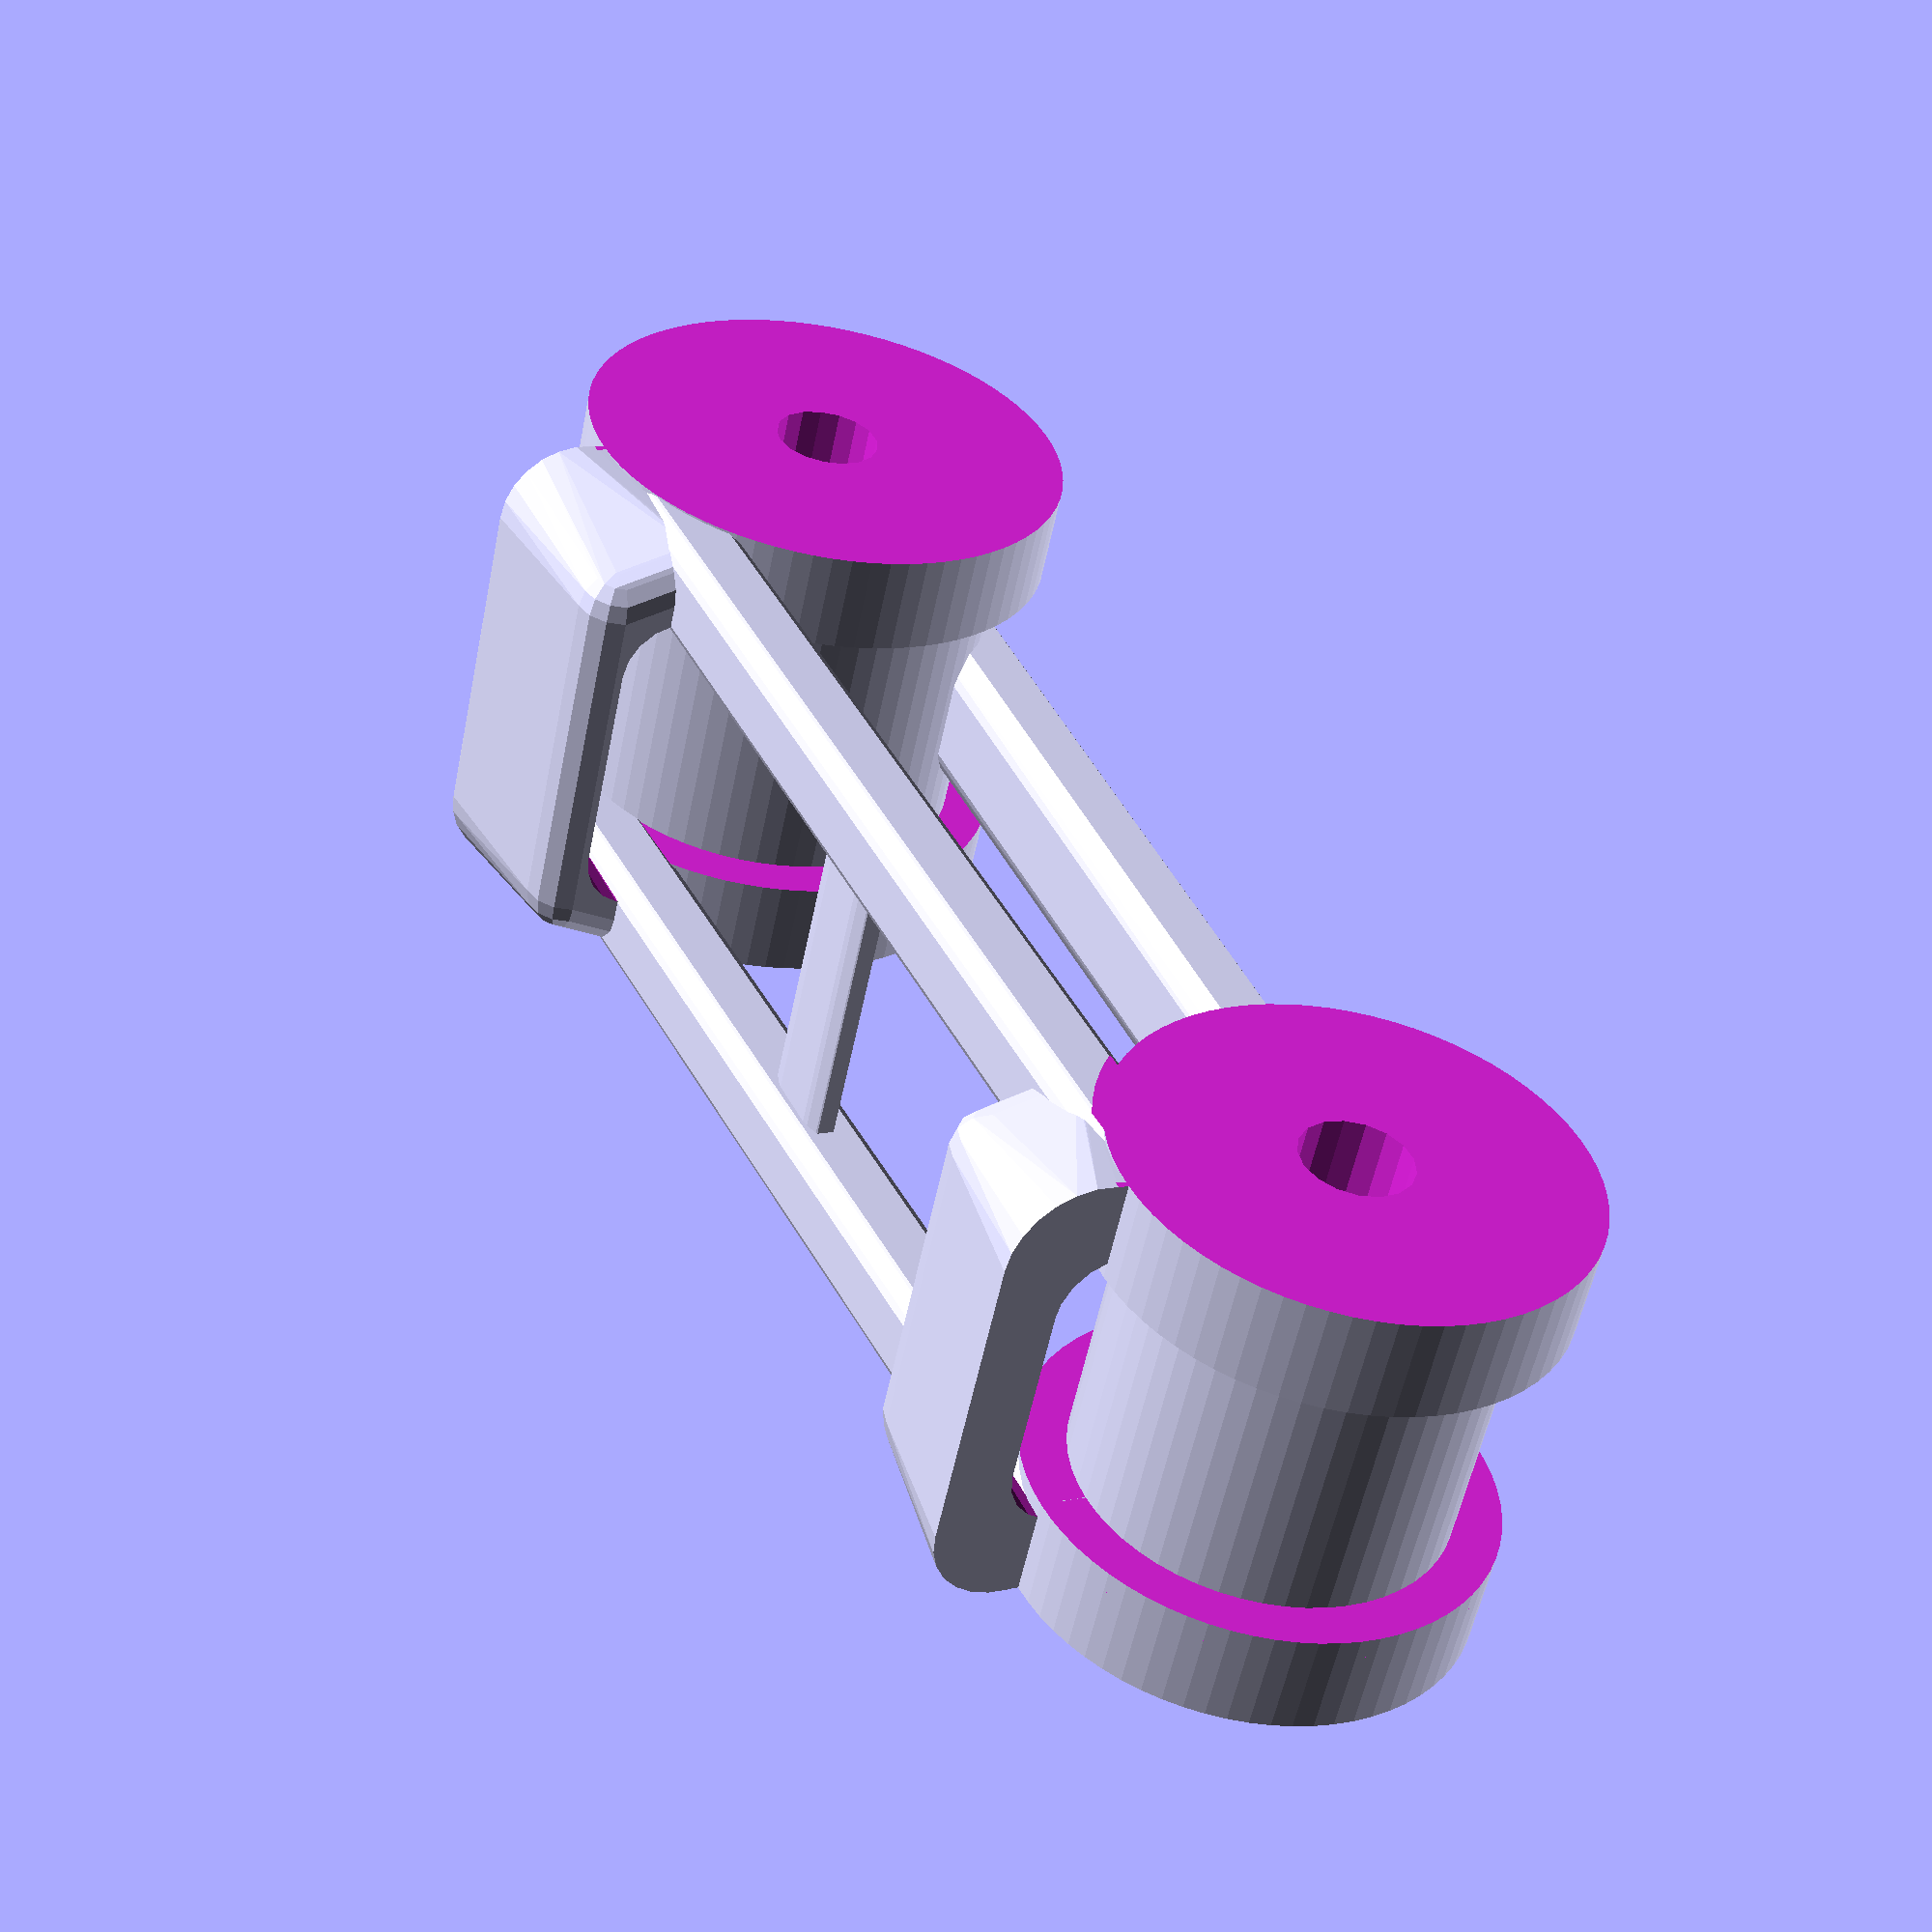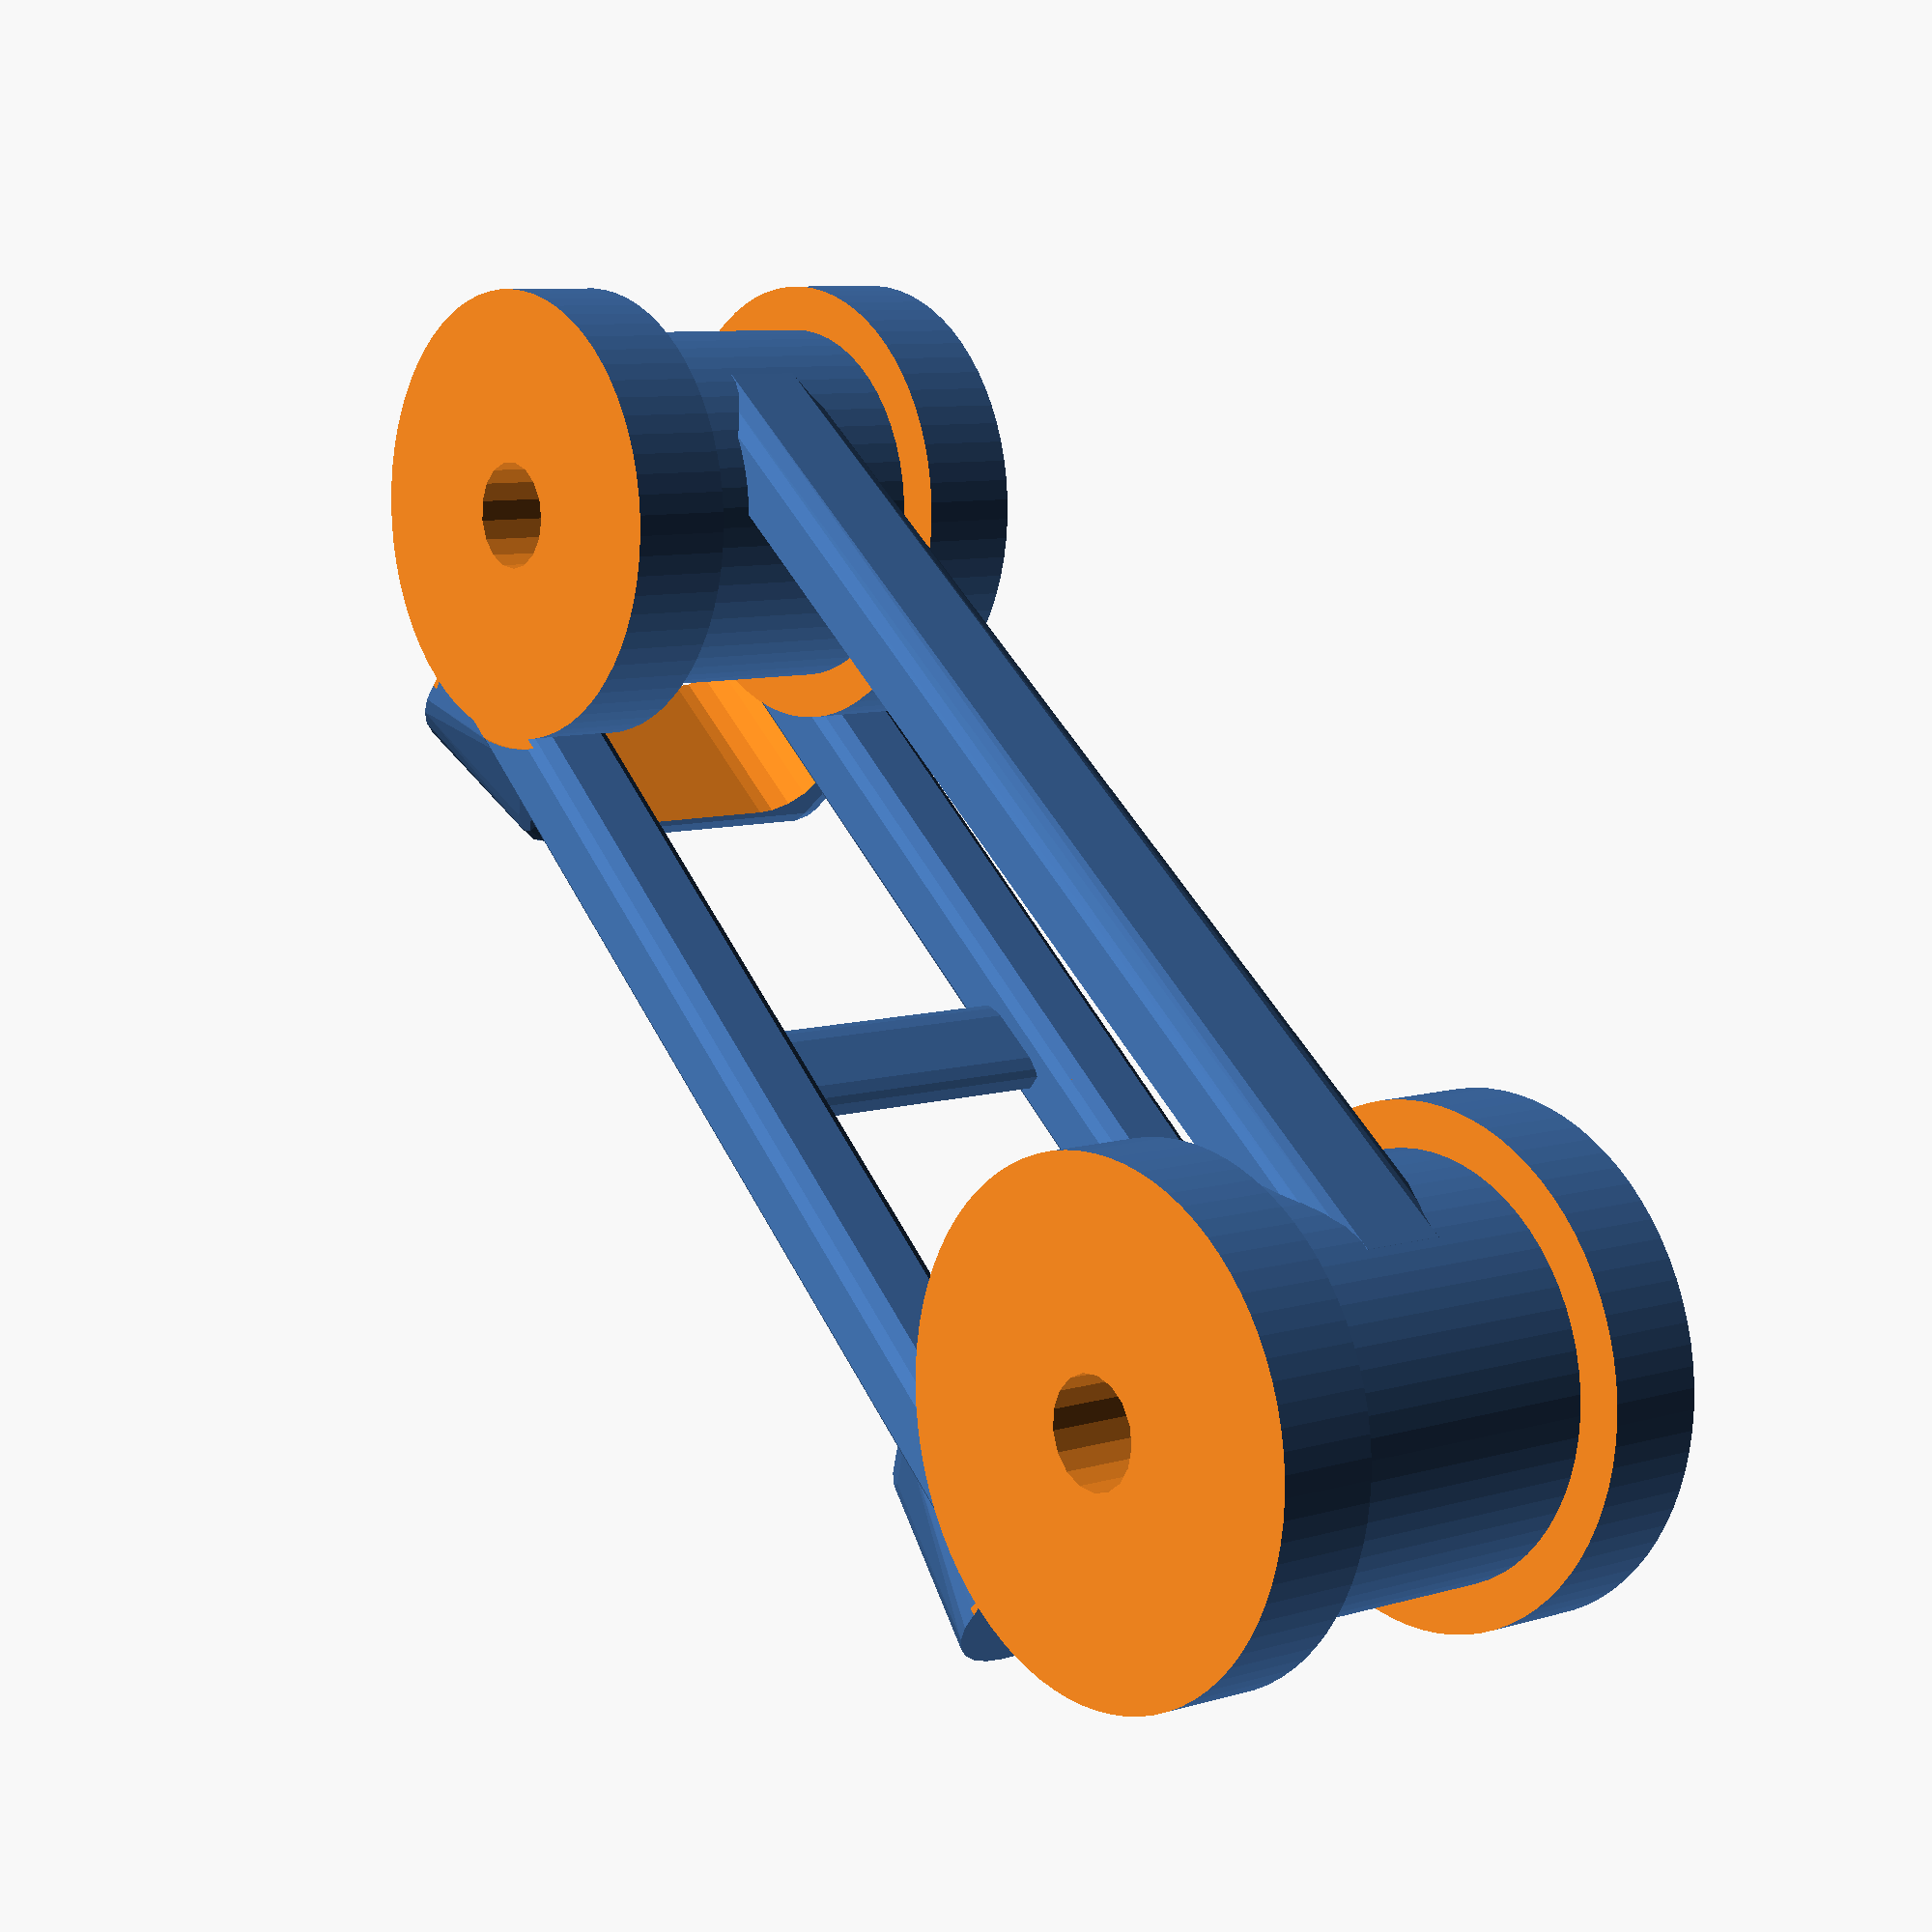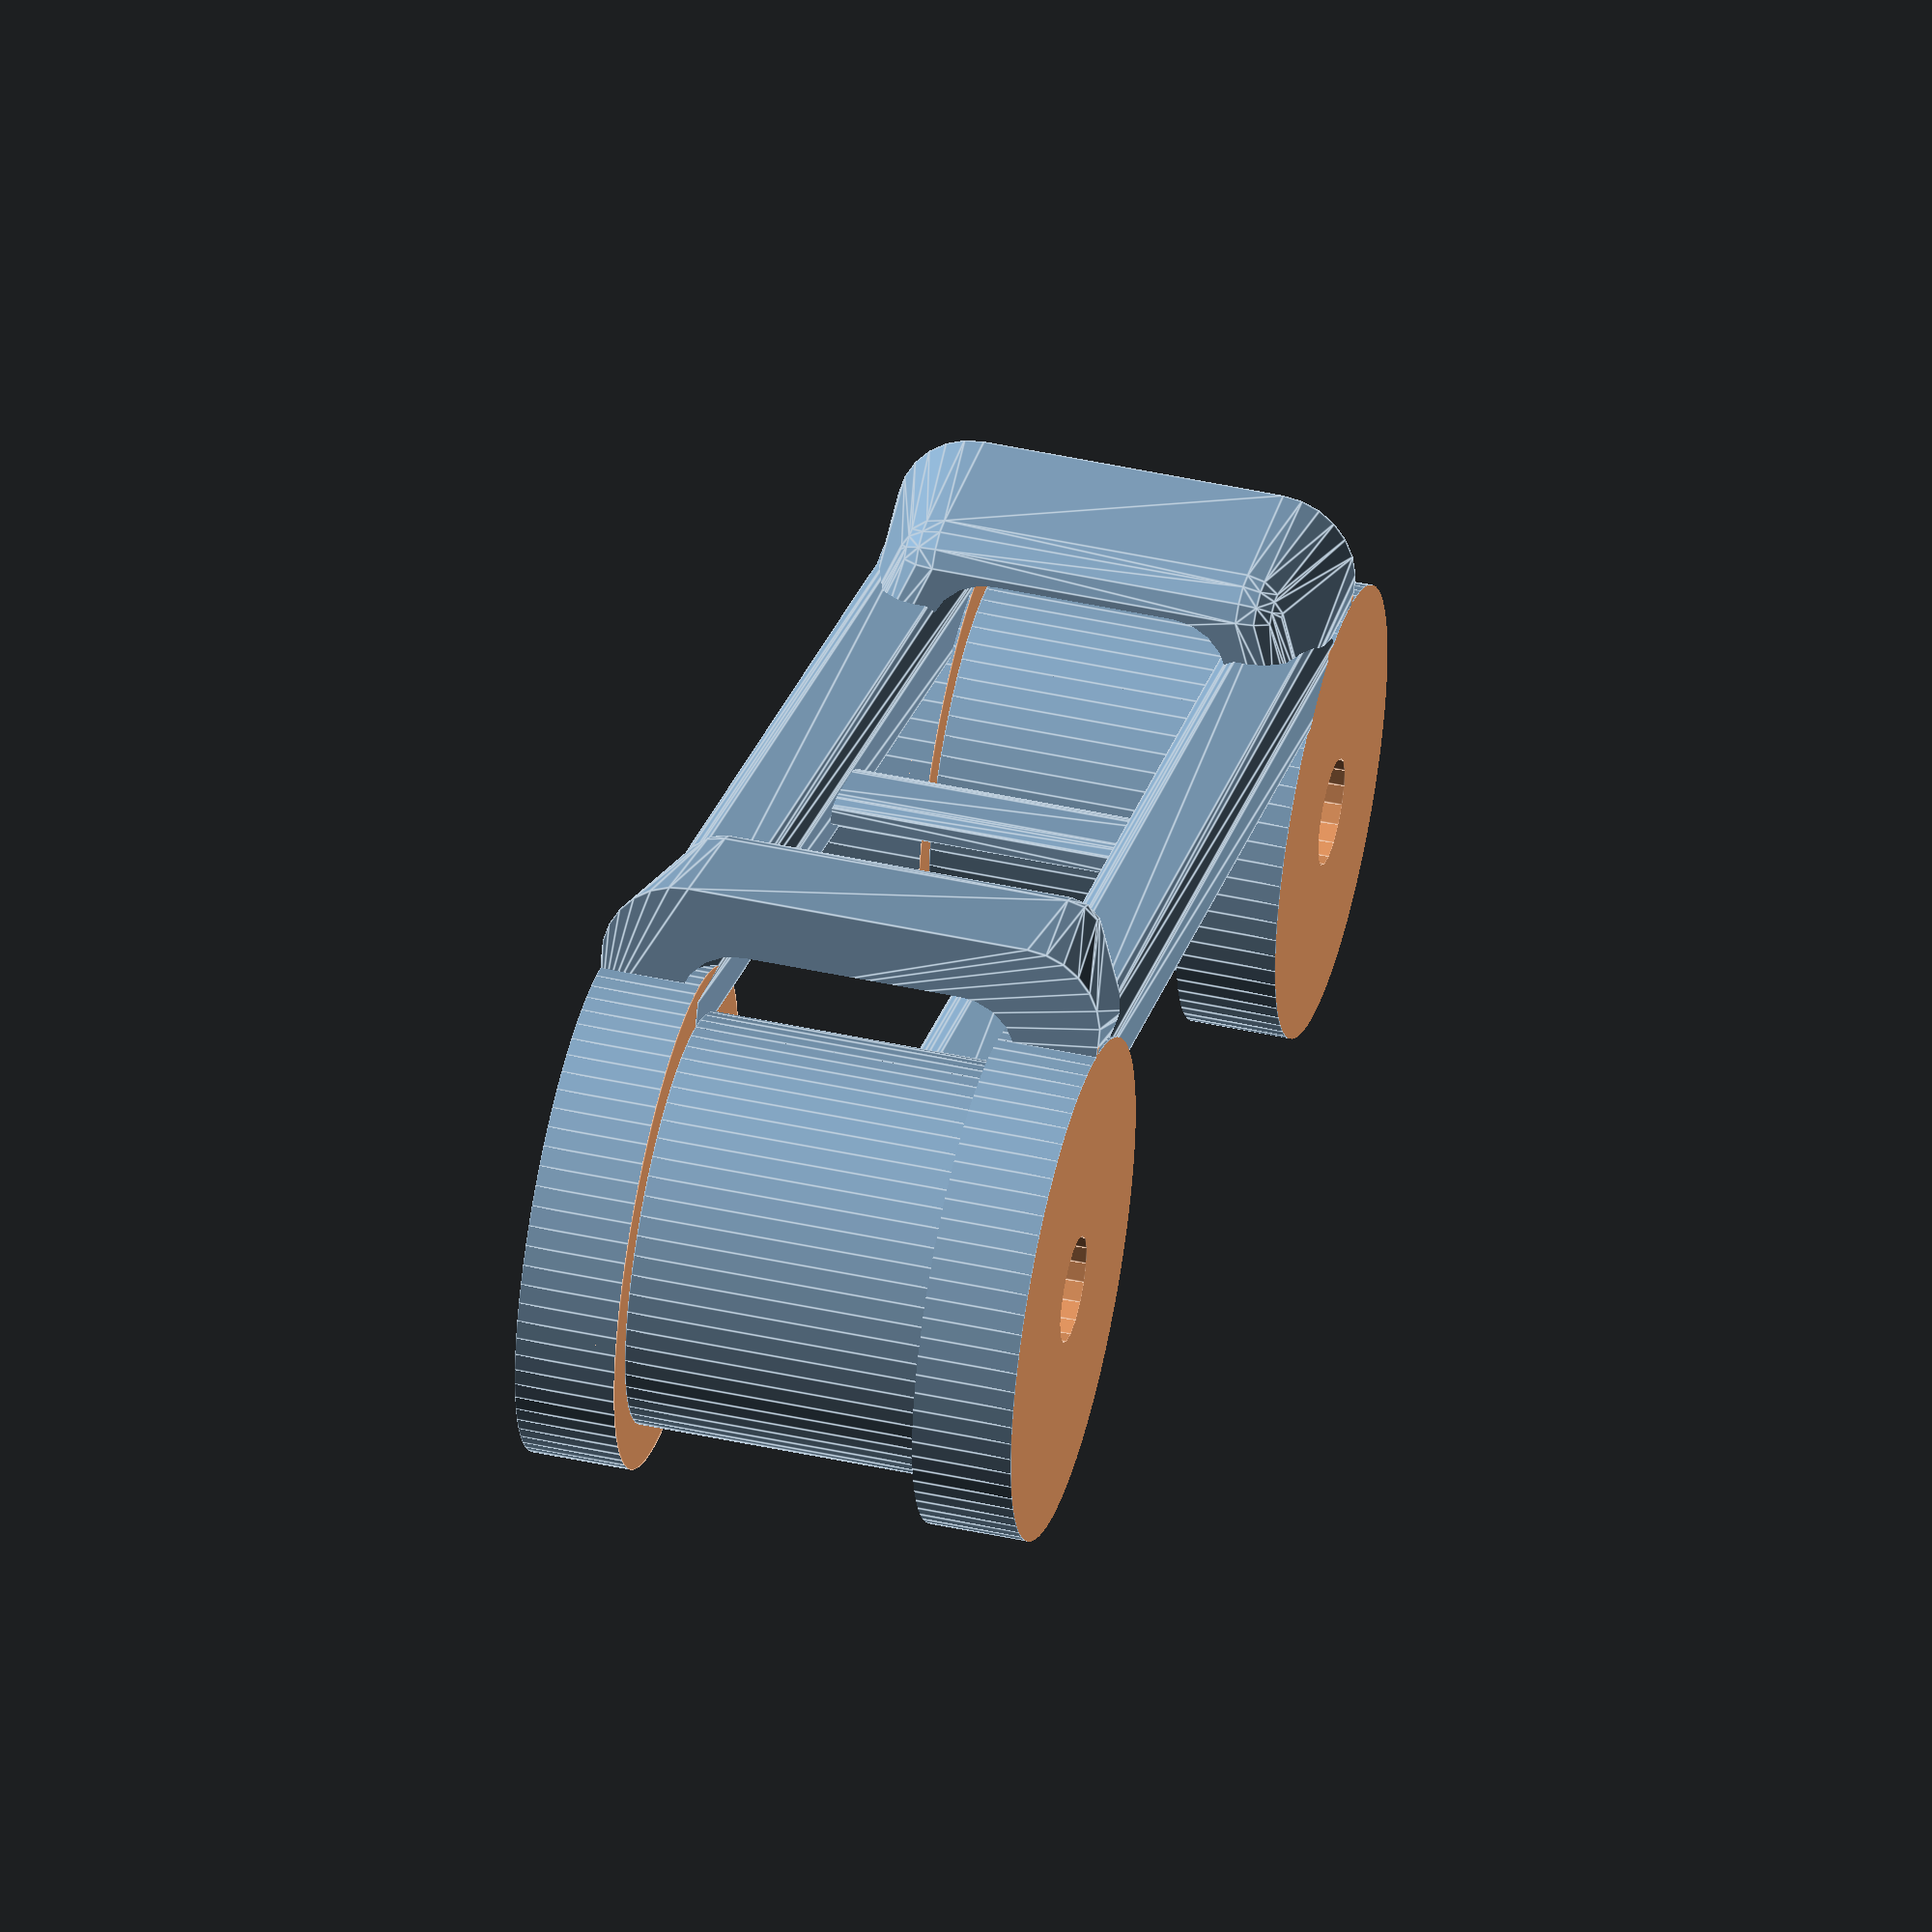
<openscad>
$fa = 4; 
$fs = 0.4;


rotate(a = [0, 0, 90]) {
	difference() {
		union() {
			translate(v = [0, 24, 0]) {
				union() {
					rotate(a = [180, 0, 0]) {
						difference() {
							cylinder(center = true, h = 9.2000000000, r = 4.5000000000);
							difference() {
								cylinder(center = true, h = 5.2000000000, r = 4.5100000000);
								cylinder(center = true, h = 5.2100000000, r = 3.6000000000);
							}
							cylinder(center = true, h = 9.2100000000, r = 1.0700000000);
						}
					}
					rotate(a = [180, 0, 0]) {
						translate(v = [0, 3.6000000000, 0]) {
							difference() {
								hull() {
									translate(v = [4.0000000000, -3.6000000000, 3.0000000000]) {
										rotate(a = [90, 0, 0]) {
											cylinder(h = 0.0100000000, r = 1.6000000000);
										}
									}
									translate(v = [4.0000000000, -3.6000000000, -3.0000000000]) {
										rotate(a = [90, 0, 0]) {
											cylinder(h = 0.0100000000, r = 1.6000000000);
										}
									}
									translate(v = [4.9000000000, -3.6000000000, -3.0100000000]) {
										rotate(a = [90, 0, 0]) {
											cylinder(h = 0.0100000000, r = 1.6000000000);
										}
									}
									translate(v = [4.9000000000, -3.6000000000, 3.0100000000]) {
										rotate(a = [90, 0, 0]) {
											cylinder(h = 0.0100000000, r = 1.6000000000);
										}
									}
									translate(v = [4.0000000000, 0, 2.8000000000]) {
										translate(v = [-0.2000000000, -0.5333333333, 0.8000000000]) {
											sphere(r = 0.8000000000);
										}
									}
									translate(v = [4.0000000000, 0, -2.8000000000]) {
										translate(v = [-0.2000000000, -0.5333333333, -0.8000000000]) {
											sphere(r = 0.8000000000);
										}
									}
									translate(v = [4.9000000000, 0, 2.2500000000]) {
										translate(v = [0.4000000000, -0.5333333333, 0.8000000000]) {
											sphere(r = 0.8000000000);
										}
									}
									translate(v = [4.9000000000, 0, -2.2500000000]) {
										translate(v = [0.4000000000, -0.5333333333, -0.8000000000]) {
											sphere(r = 0.8000000000);
										}
									}
								}
								hull() {
									translate(v = [0, 5.6000000000, 0]) {
										translate(v = [0, 0, -3.0000000000]) {
											rotate_extrude(angle = 360, convexity = 1) {
												offset(r = 1.2000000000) {
													offset(chamfer = false, delta = -1.2000000000) {
														union() {
															square(size = [5.2500000000, 6.0000000000]);
															square(size = [1.2000000000, 6.0000000000]);
														}
													}
												}
											}
										}
									}
									translate(v = [0, -6.4000000000, 0]) {
										translate(v = [0, 0, -3.0000000000]) {
											rotate_extrude(angle = 360, convexity = 1) {
												offset(r = 1.2000000000) {
													offset(chamfer = false, delta = -1.2000000000) {
														union() {
															square(size = [5.2500000000, 6.0000000000]);
															square(size = [1.2000000000, 6.0000000000]);
														}
													}
												}
											}
										}
									}
								}
							}
						}
					}
				}
			}
			difference() {
				cylinder(center = true, h = 10.0000000000, r = 5.0000000000);
				difference() {
					cylinder(center = true, h = 6.0000000000, r = 5.0100000000);
					cylinder(center = true, h = 6.0100000000, r = 4.1000000000);
				}
				cylinder(center = true, h = 10.0100000000, r = 1.0700000000);
			}
			hull() {
				translate(v = [0, 24, 0]) {
					translate(v = [3.6500000000, 0, 3.6000000000]) {
						rotate(a = [90, 0, 0]) {
							intersection() {
								cube(center = true, size = [1.7000000000, 2.0000000000, 0.0100000000]);
								resize(newsize = [1.9720000000, 0, 0]) {
									cylinder(center = true, d = 2.3200000000, h = 0.0100000000);
								}
							}
						}
					}
				}
				translate(v = [4.1500000000, 0, 4.0000000000]) {
					rotate(a = [90, 0, 0]) {
						intersection() {
							cube(center = true, size = [1.7000000000, 2.0000000000, 0.0100000000]);
							resize(newsize = [1.9720000000, 0, 0]) {
								cylinder(center = true, d = 2.3200000000, h = 0.0100000000);
							}
						}
					}
				}
			}
			hull() {
				translate(v = [0, 24, 0]) {
					translate(v = [3.6500000000, 0, -3.6000000000]) {
						rotate(a = [90, 0, 0]) {
							intersection() {
								cube(center = true, size = [1.7000000000, 2.0000000000, 0.0100000000]);
								resize(newsize = [1.9720000000, 0, 0]) {
									cylinder(center = true, d = 2.3200000000, h = 0.0100000000);
								}
							}
						}
					}
				}
				translate(v = [4.1500000000, 0, -4.0000000000]) {
					rotate(a = [90, 0, 0]) {
						intersection() {
							cube(center = true, size = [1.7000000000, 2.0000000000, 0.0100000000]);
							resize(newsize = [1.9720000000, 0, 0]) {
								cylinder(center = true, d = 2.3200000000, h = 0.0100000000);
							}
						}
					}
				}
			}
			hull() {
				translate(v = [0, 24, 0]) {
					translate(v = [-2.7500000000, 0, 0]) {
						rotate(a = [90, 0, 0]) {
							intersection() {
								cube(center = true, size = [1.7000000000, 2.6000000000, 0.0100000000]);
								resize(newsize = [1.9720000000, 0, 0]) {
									cylinder(center = true, d = 3.0160000000, h = 0.0100000000);
								}
							}
						}
					}
				}
				translate(v = [-3.2500000000, 0, 0]) {
					rotate(a = [90, 0, 0]) {
						intersection() {
							cube(center = true, size = [1.7000000000, 3.0000000000, 0.0100000000]);
							resize(newsize = [1.9720000000, 0, 0]) {
								cylinder(center = true, d = 3.4800000000, h = 0.0100000000);
							}
						}
					}
				}
			}
			translate(v = [0.5000000000, 12.0000000000, 0]) {
				hull() {
					union() {
						translate(v = [3.5000000000, 0, 0]) {
							intersection() {
								cube(center = true, size = [0.6000000000, 2.0000000000, 7.2000000000]);
								resize(newsize = [0.6960000000, 0, 0]) {
									cylinder(center = true, d = 2.3200000000, h = 7.2000000000);
								}
							}
						}
						translate(v = [3.5000000000, 0, 0]) {
							intersection() {
								cube(center = true, size = [0.6000000000, 2.0000000000, 8.8000000000]);
								resize(newsize = [0.6960000000, 0, 0]) {
									cylinder(center = true, d = 2.3200000000, h = 8.8000000000);
								}
							}
						}
					}
				}
			}
			translate(v = [0, 4.0000000000, 0]) {
				difference() {
					hull() {
						translate(v = [4.5000000000, -4.0000000000, 3.4000000000]) {
							rotate(a = [90, 0, 0]) {
								cylinder(h = 0.0100000000, r = 1.6000000000);
							}
						}
						translate(v = [4.5000000000, -4.0000000000, -3.4000000000]) {
							rotate(a = [90, 0, 0]) {
								cylinder(h = 0.0100000000, r = 1.6000000000);
							}
						}
						translate(v = [5.4000000000, -4.0000000000, -3.4100000000]) {
							rotate(a = [90, 0, 0]) {
								cylinder(h = 0.0100000000, r = 1.6000000000);
							}
						}
						translate(v = [5.4000000000, -4.0000000000, 3.4100000000]) {
							rotate(a = [90, 0, 0]) {
								cylinder(h = 0.0100000000, r = 1.6000000000);
							}
						}
						translate(v = [4.5000000000, 0, 3.2000000000]) {
							translate(v = [-0.2000000000, -0.5333333333, 0.8000000000]) {
								sphere(r = 0.8000000000);
							}
						}
						translate(v = [4.5000000000, 0, -3.2000000000]) {
							translate(v = [-0.2000000000, -0.5333333333, -0.8000000000]) {
								sphere(r = 0.8000000000);
							}
						}
						translate(v = [5.4000000000, 0, 2.6500000000]) {
							translate(v = [0.4000000000, -0.5333333333, 0.8000000000]) {
								sphere(r = 0.8000000000);
							}
						}
						translate(v = [5.4000000000, 0, -2.6500000000]) {
							translate(v = [0.4000000000, -0.5333333333, -0.8000000000]) {
								sphere(r = 0.8000000000);
							}
						}
					}
					hull() {
						translate(v = [0, 2, 0]) {
							translate(v = [0, 0, -3.4000000000]) {
								rotate_extrude(angle = 360, convexity = 1) {
									offset(r = 1.2000000000) {
										offset(chamfer = false, delta = -1.2000000000) {
											union() {
												square(size = [5.7500000000, 6.8000000000]);
												square(size = [1.2000000000, 6.8000000000]);
											}
										}
									}
								}
							}
						}
						translate(v = [0, -10, 0]) {
							translate(v = [0, 0, -3.4000000000]) {
								rotate_extrude(angle = 360, convexity = 1) {
									offset(r = 1.2000000000) {
										offset(chamfer = false, delta = -1.2000000000) {
											union() {
												square(size = [5.7500000000, 6.8000000000]);
												square(size = [1.2000000000, 6.8000000000]);
											}
										}
									}
								}
							}
						}
					}
				}
			}
		}
		translate(v = [0, 24, 0]) {
			union() {
				translate(v = [0, 0, 6.5900000000]) {
					cylinder(center = true, h = 4, r = 4.7000000000);
				}
				translate(v = [0, 0, -6.5900000000]) {
					cylinder(center = true, h = 4, r = 4.7000000000);
				}
			}
		}
		union() {
			translate(v = [0, 0, 6.9900000000]) {
				cylinder(center = true, h = 4, r = 5.2000000000);
			}
			translate(v = [0, 0, -6.9900000000]) {
				cylinder(center = true, h = 4, r = 5.2000000000);
			}
		}
	}
}
</openscad>
<views>
elev=235.6 azim=65.6 roll=191.4 proj=p view=solid
elev=171.4 azim=320.7 roll=308.8 proj=p view=solid
elev=314.1 azim=338.0 roll=104.1 proj=o view=edges
</views>
